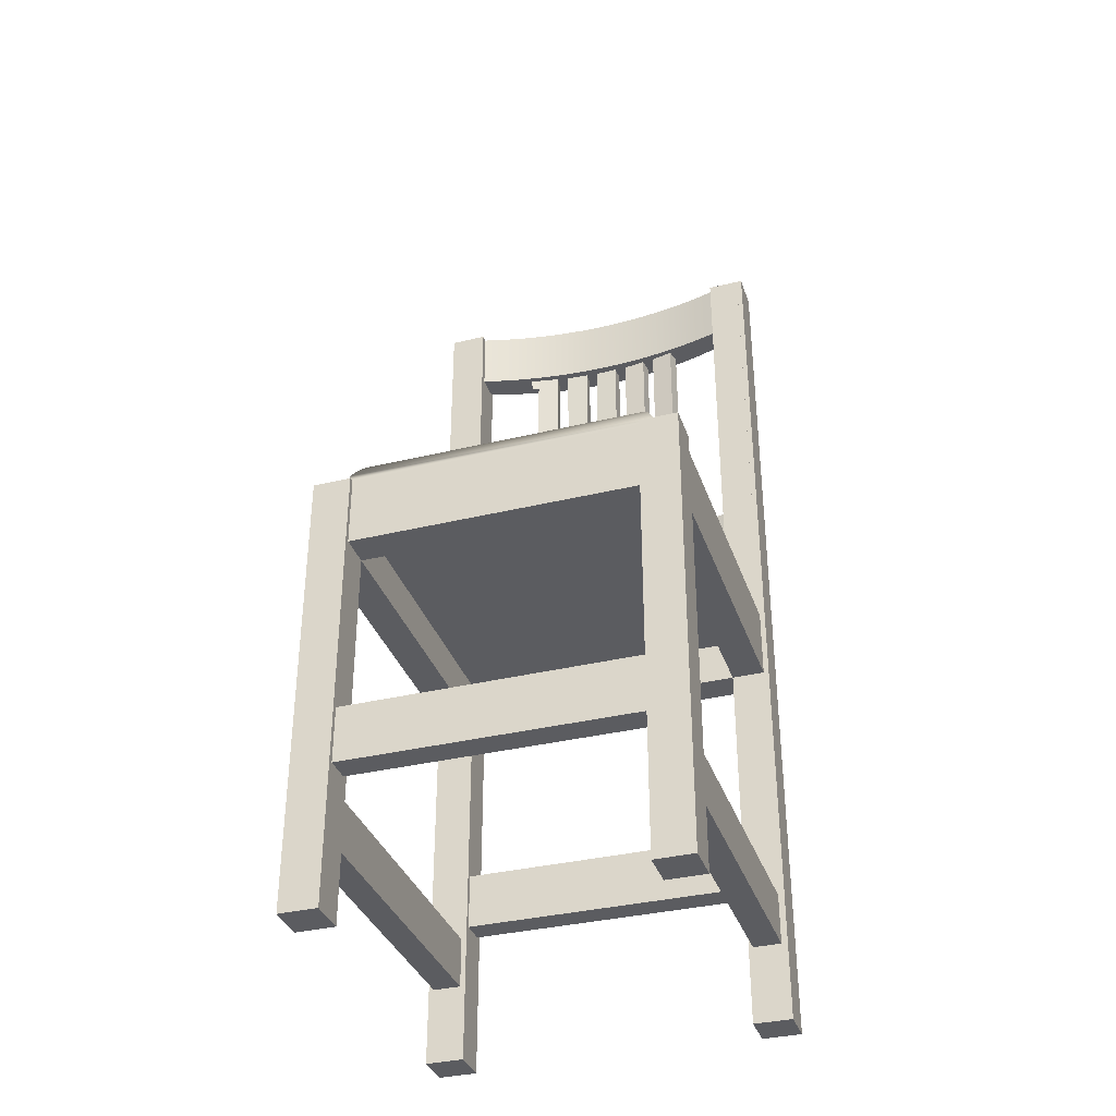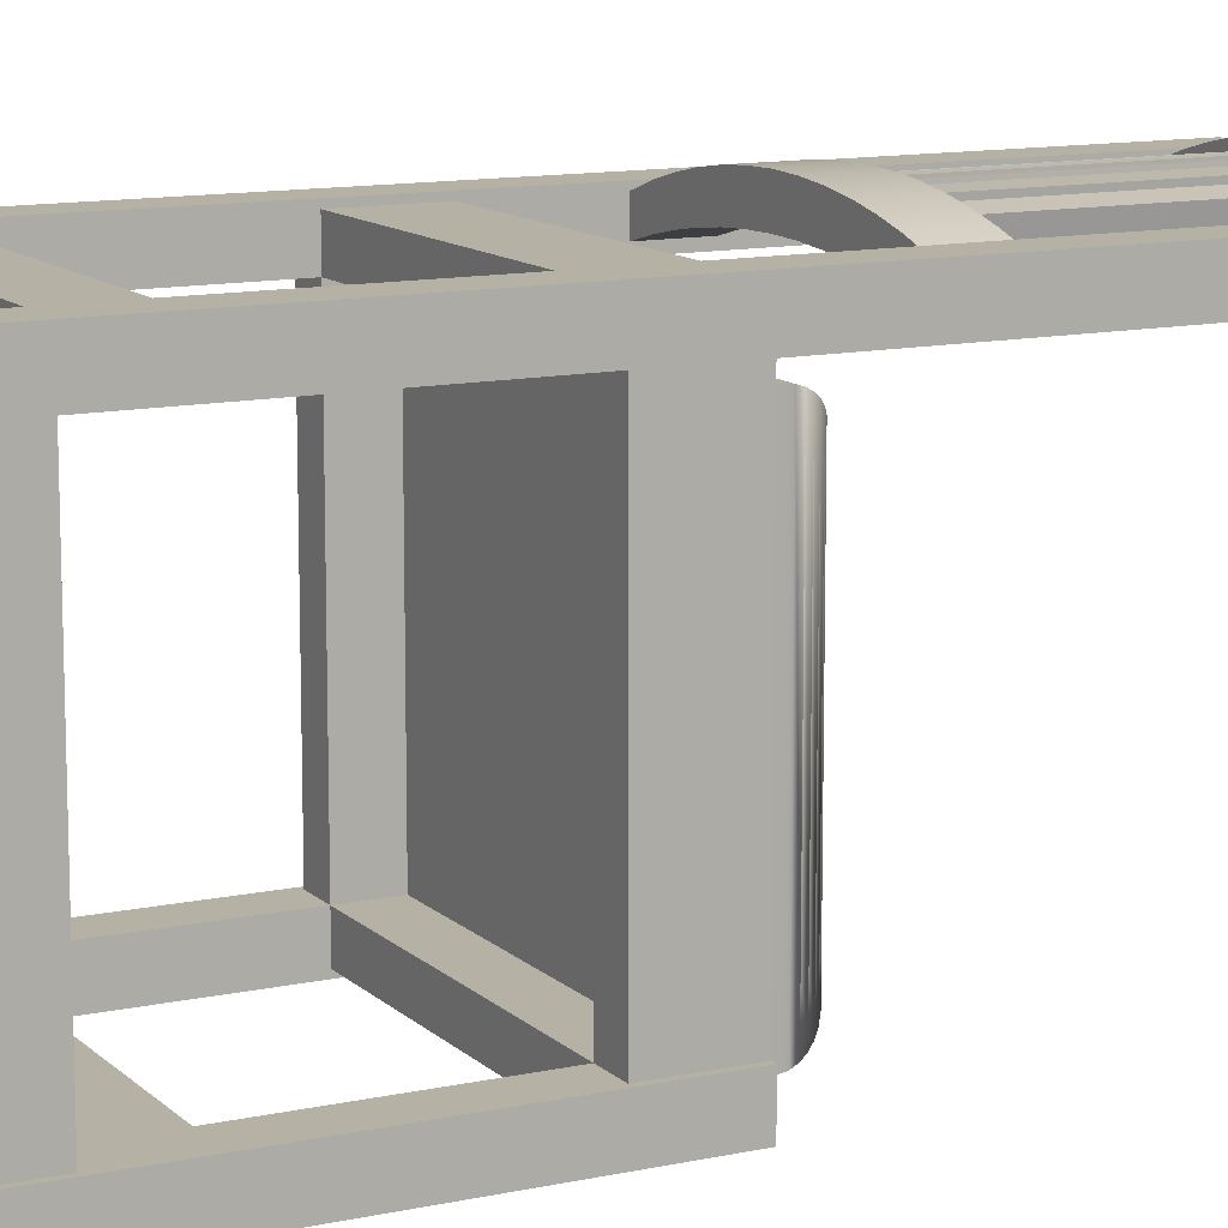
<metadata>
{"format":"obj","ext":"obj","renderer":"f3d","projection":"perspective","resolution":1024,"background":"white","views":[{"elev":-35.3,"azim":-162.2,"up":"+Y"},{"elev":12.0,"azim":62.7,"up":"+Z"}]}
</metadata>
<code>
v -0.03326 0.2731 0.08739
v -0.03504 0.02731 0.1007
v -0.03326 0.02731 0.08739
v -0.03504 0.2731 0.1007
v -0.05483 0.02731 0.0845
v -0.03499 0.2731 0.1004
v -0.05662 0.2731 0.09784
v -0.04521 0.2731 0.08579
v -0.05662 0.02731 0.09784
v -0.05483 0.2731 0.0845
v 3.2e-05 0.2731 0.08816
v -0.000496 0.02731 0.1016
v 3.2e-05 0.02731 0.08816
v -0.000496 0.2731 0.1016
v -0.02172 0.02731 0.08731
v -0.000483 0.2731 0.1013
v -0.02225 0.2731 0.1008
v -0.01202 0.2731 0.08769
v -0.02225 0.02731 0.1008
v -0.02172 0.2731 0.08731
v -0.06633 0.2731 0.0835
v -0.06935 0.02731 0.09661
v -0.06633 0.02731 0.0835
v -0.06935 0.2731 0.09661
v -0.08754 0.02731 0.07861
v -0.06927 0.2731 0.09628
v -0.09056 0.2731 0.09172
v -0.07808 0.2731 0.08079
v -0.09056 0.02731 0.09172
v -0.08754 0.2731 0.07861
v 0.06609 0.2731 0.08037
v 0.06808 0.02731 0.09367
v 0.06609 0.02731 0.08037
v 0.06808 0.2731 0.09367
v 0.04456 0.02731 0.08358
v 0.06803 0.2731 0.09333
v 0.04655 0.2731 0.09689
v 0.05416 0.2731 0.08215
v 0.04655 0.02731 0.09689
v 0.04456 0.2731 0.08358
v 0.03325 0.2731 0.08582
v 0.03398 0.02731 0.09925
v 0.03325 0.02731 0.08582
v 0.03398 0.2731 0.09925
v 0.01151 0.02731 0.087
v 0.03396 0.2731 0.09891
v 0.01224 0.2731 0.1004
v 0.0212 0.2731 0.08647
v 0.01224 0.02731 0.1004
v 0.01151 0.2731 0.087
v 0.04456 0.2731 0.08358
v 0.0561 0.2731 0.09512
v 0.04655 0.2731 0.09689
v 0.05416 0.2731 0.08215
v 0.06808 0.2731 0.09367
v -0.1202 0.2731 0.09249
v -0.03087 0.2731 0.07977
v 0.06803 0.2731 0.09333
v 0.1034 0.2731 0.09249
v -0.09829 0.2731 0.09829
v -0.1417 0.2731 0.08544
v 0.05411 0.2731 0.08181
v 0.06609 0.2731 0.08037
v 0.08148 0.2731 0.09829
v -0.1202 0.3343 0.09249
v -0.1417 0.3343 0.08544
v -0.05332 0.2731 0.07824
v -0.008381 0.2731 0.08029
v 0.07666 0.2731 0.09204
v 0.08148 0.3343 0.09829
v 0.05927 0.2731 0.1028
v -0.09829 0.3343 0.09829
v -0.1417 0.3343 0.08544
v -0.1417 0.3343 0.06194
v -0.07566 0.2731 0.07568
v -0.03087 0.3343 0.07977
v -0.008381 0.3343 0.08029
v 0.07468 0.2731 0.07874
v 0.1249 0.2731 0.08544
v 0.1034 0.3343 0.09249
v 0.05927 0.3343 0.1028
v -0.07608 0.2731 0.1028
v 0.1249 0.3343 0.08544
v -0.1417 0.02731 0.08544
v -0.1417 0.2731 0.06194
v -0.1199 0.3343 0.06752
v -0.09788 0.2731 0.0721
v -0.05332 0.3343 0.07824
v 0.01411 0.3343 0.07977
v 0.01411 0.2731 0.07977
v -0.07608 0.3343 0.1028
v -0.05365 0.2731 0.1061
v 0.03683 0.3343 0.1061
v -0.1417 -0.01916 0.08544
v -0.1772 0.3343 0.05491
v -0.1199 0.2731 0.06752
v -0.1417 0.3343 0.05486
v -0.09788 0.3343 0.0721
v -0.07566 0.3343 0.07568
v 0.03655 0.2731 0.07824
v 0.1249 0.2731 0.06194
v -0.05365 0.3343 0.1061
v 0.03683 0.2731 0.1061
v 0.03655 0.3343 0.07824
v -0.1417 -0.1084 0.08544
v -0.1417 0.02731 0.06194
v -0.1202 -0.01916 0.09249
v -0.1772 0.3343 0.09033
v -0.1723 0.3343 0.05491
v 0.0589 0.2731 0.07568
v 0.1031 0.2731 0.06752
v 0.1249 0.02731 0.06194
v 0.1249 -0.1084 0.08544
v 0.01425 0.2731 0.108
v 0.01425 0.3343 0.108
v -0.03106 0.3343 0.108
v 0.0589 0.3343 0.07568
v -0.1417 -0.1745 0.08544
v -0.1417 -0.01916 0.06194
v -0.1199 0.02731 0.06752
v -0.1202 0.02731 0.09249
v 0.1034 -0.01916 0.09249
v -0.1417 0.3343 0.09033
v -0.1772 -0.5267 0.05491
v -0.1723 0.3343 0.05486
v 0.08111 0.2731 0.0721
v 0.1249 0.3343 0.06194
v 0.1249 0.3343 0.05486
v 0.1249 0.02731 0.08544
v 0.125 -0.1745 0.08544
v -0.03106 0.2731 0.108
v 0.08111 0.3343 0.0721
v -0.1417 -0.1745 0.09033
v -0.1417 -0.1084 0.05486
v -0.1199 -0.01916 0.06752
v -0.09788 0.02731 0.0721
v -0.09829 -0.01916 0.09829
v 0.04456 0.02731 0.08358
v 0.1249 -0.01916 0.08544
v -0.1417 -0.1084 0.09033
v -0.1772 -0.5267 0.09033
v -0.1723 -0.1745 0.05491
v -0.1723 -0.1084 0.05486
v 0.1031 0.3343 0.06752
v 0.1249 -0.01916 0.06194
v 0.06609 0.02731 0.08037
v 0.1604 0.3343 0.05491
v 0.125 0.3343 0.08544
v -0.008406 0.2731 0.1087
v -0.008406 0.3343 0.1087
v 0.1249 -0.1084 0.05486
v -0.1417 -0.1745 0.05491
v -0.09788 -0.01916 0.0721
v -0.07566 0.02731 0.07568
v -0.09829 0.02731 0.09829
v 0.04655 0.02731 0.09689
v -0.03087 0.02731 0.07977
v 0.08148 -0.01916 0.09829
v -0.03087 -0.01916 0.07977
v 0.1034 0.02731 0.09249
v -0.1417 -0.5267 0.09033
v 0.1555 0.3343 0.05491
v 0.1031 -0.01916 0.06752
v 0.1031 0.02731 0.06752
v 0.125 -0.1084 0.09033
v -0.1417 -0.3435 0.08422
v 0.1391 -0.1084 0.0405
v -0.07566 -0.01916 0.07568
v -0.05332 0.02731 0.07824
v -0.07608 -0.01916 0.1028
v -0.008381 0.02731 0.08029
v 0.05927 -0.01916 0.1028
v 0.08148 0.02731 0.09829
v -0.05332 -0.01916 0.07824
v -0.008381 -0.01916 0.08029
v -0.1417 -0.5267 0.05491
v -0.1723 -0.1745 -0.2363
v 0.1555 0.3343 0.05486
v 0.06808 0.02731 0.09367
v 0.08111 0.02731 0.0721
v 0.125 0.3343 0.09033
v 0.1555 -0.1745 0.05491
v 0.125 -0.1745 0.09033
v 0.125 -0.1745 0.05491
v -0.1417 -0.3956 0.08422
v -0.1417 -0.3435 0.05976
v 0.1555 -0.1084 0.05486
v -0.07608 0.02731 0.1028
v 0.05927 0.02731 0.1028
v 0.01411 -0.01916 0.07977
v -0.1417 -0.3956 0.05976
v -0.1417 -0.1745 -0.2363
v -0.1723 -0.1084 -0.2363
v -0.1495 -0.1084 0.0405
v 0.08111 -0.01916 0.0721
v 0.0589 0.02731 0.07568
v 0.1604 0.3343 0.09033
v 0.1604 -0.1745 0.05491
v 0.125 -0.5267 0.09033
v 0.125 -0.1354 0.05491
v 0.125 -0.3956 0.08422
v 0.125 -0.3435 0.05976
v 0.1555 -0.1084 -0.2363
v -0.05365 -0.01916 0.1061
v 0.01411 0.02731 0.07977
v 0.03683 0.02731 0.1061
v 0.03655 -0.01916 0.07824
v -0.1417 -0.5267 -0.2363
v -0.1417 -0.1354 -0.2363
v -0.1772 -0.1084 -0.2363
v 0.0589 -0.01916 0.07568
v 0.03655 0.02731 0.07824
v 0.1604 -0.5267 0.09033
v 0.1555 -0.4564 0.05491
v -0.1417 -0.1354 0.05491
v 0.125 -0.1745 -0.2363
v 0.125 -0.3435 0.08422
v 0.1391 -0.1084 -0.2481
v -0.05365 0.02731 0.1061
v 0.03683 -0.01916 0.1061
v -0.1772 -0.5267 -0.2363
v -0.1417 -0.1745 -0.2717
v -0.1772 -0.1745 -0.2363
v -0.1495 -0.1084 -0.2481
v 0.1604 -0.5267 0.05491
v 0.1555 -0.4096 0.05491
v 0.1555 -0.1745 -0.2363
v 0.125 -0.3956 0.05976
v 0.125 -0.5267 0.05491
v 0.125 -0.1354 -0.2363
v 0.1604 -0.1084 -0.2717
v -0.03106 -0.01916 0.108
v 0.01425 -0.01916 0.108
v 0.01425 0.02731 0.108
v -0.03106 0.02731 0.108
v -0.1772 -0.5267 -0.2717
v -0.1417 -0.5267 -0.2717
v -0.1417 -0.1745 -0.2668
v -0.1772 -0.1084 -0.2717
v 0.1298 -0.4564 0.05491
v 0.1555 -0.4096 -0.2363
v 0.1604 -0.1745 -0.2363
v 0.1604 -0.1084 -0.2363
v 0.125 -0.1084 -0.2668
v 0.1391 -0.1023 -0.2489
v 0.1391 -0.09236 -0.2481
v -0.1417 -0.1084 -0.2717
v 0.125 -0.1745 -0.2668
v -0.1417 -0.1084 -0.2668
v 0.1298 -0.4096 0.05491
v 0.1298 -0.4564 -0.2363
v 0.1555 -0.4564 -0.2363
v 0.1604 -0.5267 -0.2363
v 0.125 -0.1084 -0.2717
v 0.1391 -0.09616 -0.2488
v -0.008406 -0.01916 0.1087
v -0.008406 0.02731 0.1087
v 0.125 -0.1745 -0.2717
v 0.1298 -0.4096 -0.2363
v 0.125 -0.5267 -0.2717
v 0.125 -0.5267 -0.2363
v 0.1604 -0.5267 -0.2717
v -0.1495 -0.09236 0.0405
v 0.1391 -0.09236 0.0405
v 0.1387 -0.09008 0.04011
v -0.1495 -0.09236 -0.2481
v 0.1391 -0.09236 -0.2072
v -0.1492 -0.09008 0.04011
v 0.1387 -0.09008 -0.2478
v 0.1368 -0.08422 0.03819
v 0.1387 -0.09008 -0.2072
v -0.1492 -0.09008 -0.2478
v -0.1472 -0.08422 0.03819
v 0.1368 -0.08422 -0.2458
v 0.134 -0.07871 0.03543
v 0.1368 -0.08422 -0.2072
v -0.1472 -0.08422 -0.2458
v -0.1445 -0.07871 0.03543
v 0.134 -0.07871 -0.2431
v 0.1305 -0.07366 0.03189
v 0.134 -0.07871 -0.2072
v -0.1445 -0.07871 -0.2431
v -0.1409 -0.07366 0.03189
v 0.1305 -0.07366 -0.2395
v 0.1262 -0.06918 0.02765
v 0.1305 -0.07366 -0.2072
v -0.1409 -0.07366 -0.2395
v -0.1367 -0.06918 0.02765
v 0.1262 -0.06918 -0.2353
v 0.1214 -0.06538 0.02279
v 0.1262 -0.06918 -0.2072
v -0.1367 -0.06918 -0.2353
v -0.1318 -0.06538 0.02279
v 0.1214 -0.06538 -0.2072
v 0.116 -0.06234 0.01743
v 0.1214 -0.06538 -0.2304
v -0.1318 -0.06538 -0.2304
v -0.1265 -0.06234 0.01743
v 0.116 -0.06234 -0.2072
v 0.1103 -0.06011 0.01168
v -0.1265 -0.06234 -0.2251
v 0.116 -0.06234 -0.2251
v -0.1207 -0.06011 0.01168
v 0.1103 -0.06011 -0.2072
v 0.1043 -0.05876 0.005661
v -0.1207 -0.06011 -0.2193
v 0.1103 -0.06011 -0.2193
v -0.1147 -0.05876 0.005661
v 0.1043 -0.05876 -0.2072
v 0.09811 -0.0583 -0.000489
v -0.1147 -0.05876 -0.2133
v 0.1043 -0.05876 -0.2133
v -0.1086 -0.0583 -0.000489
v 0.09811 -0.0583 -0.2072
v -0.1086 -0.0583 -0.2072
v -0.1417 -0.3956 -0.2668
v 0.125 -0.3956 -0.2423
v -0.1417 -0.3956 -0.2423
v 0.125 -0.3956 -0.2668
v -0.1417 -0.3435 -0.2423
v 0.125 -0.3435 -0.2668
v 0.125 -0.3435 -0.2423
v -0.1417 -0.3435 -0.2668
v -0.146 -0.4096 -0.2376
v -0.1717 -0.4096 0.05359
v -0.146 -0.4096 0.05359
v -0.1717 -0.4096 -0.2376
v -0.146 -0.4564 0.05359
v -0.1717 -0.4564 -0.2376
v -0.146 -0.4564 -0.2376
v -0.1717 -0.4564 0.05359
v 0.1249 -0.1084 0.09033
v 0.1604 -0.1084 0.05486
v 0.1604 -0.1084 0.05491
v -0.1772 -0.1084 0.05491
v -0.1772 -0.1084 0.05486
v -0.1417 -0.1084 0.09033
g mesh1_mesh1-geometry
f 1 2 3
f 2 1 4
f 5 1 3
f 4 1 6
f 7 2 4
f 1 5 8
f 2 7 9
f 8 5 10
f 7 5 9
f 5 7 10
g mesh2_mesh2-geometry
l 3 1
g mesh3_mesh3-geometry
l 2 4
g mesh4_mesh4-geometry
l 9 7
g mesh5_mesh5-geometry
l 5 10
g mesh1_mesh1-geometry
f 11 12 13
f 12 11 14
f 15 11 13
f 14 11 16
f 17 12 14
f 11 15 18
f 12 17 19
f 18 15 20
f 17 15 19
f 15 17 20
g mesh2_mesh2-geometry
l 13 11
g mesh3_mesh3-geometry
l 12 14
g mesh4_mesh4-geometry
l 19 17
g mesh5_mesh5-geometry
l 15 20
g mesh1_mesh1-geometry
f 21 22 23
f 22 21 24
f 25 21 23
f 24 21 26
f 27 22 24
f 21 25 28
f 22 27 29
f 28 25 30
f 27 25 29
f 25 27 30
g mesh2_mesh2-geometry
l 23 21
g mesh3_mesh3-geometry
l 22 24
g mesh4_mesh4-geometry
l 29 27
g mesh5_mesh5-geometry
l 25 30
g mesh1_mesh1-geometry
f 31 32 33
f 32 31 34
f 35 31 33
f 34 31 36
f 37 32 34
f 31 35 38
f 32 37 39
f 38 35 40
f 37 35 39
f 35 37 40
g mesh2_mesh2-geometry
l 33 31
g mesh3_mesh3-geometry
l 32 34
g mesh4_mesh4-geometry
l 39 37
g mesh5_mesh5-geometry
l 35 40
g mesh1_mesh1-geometry
f 41 42 43
f 42 41 44
f 45 41 43
f 44 41 46
f 47 42 44
f 41 45 48
f 42 47 49
f 48 45 50
f 47 45 49
f 45 47 50
g mesh2_mesh2-geometry
l 43 41
g mesh3_mesh3-geometry
l 42 44
g mesh4_mesh4-geometry
l 49 47
g mesh5_mesh5-geometry
l 45 50
g mesh6_mesh6-geometry
f 51 52 53
f 52 51 54
f 52 55 53
f 53 56 51
f 51 57 54
f 54 58 52
f 55 52 58
f 59 53 55
f 56 53 60
f 51 56 61
f 51 61 57
f 54 57 62
f 58 54 63
f 59 55 58
f 64 53 59
f 64 60 53
f 60 65 56
f 56 66 61
f 57 61 67
f 62 57 68
f 59 58 69
f 59 70 64
f 71 60 64
f 65 60 72
f 66 56 65
f 73 61 66
f 61 74 66
f 67 61 75
f 67 76 57
f 57 77 68
f 68 78 62
f 59 69 79
f 70 59 80
f 81 64 70
f 71 82 60
f 64 81 71
f 82 72 60
f 72 80 65
f 65 83 66
f 61 73 84
f 74 73 66
f 74 61 85
f 66 86 74
f 75 61 87
f 75 88 67
f 76 67 88
f 77 57 76
f 89 68 77
f 78 68 90
f 79 69 78
f 79 80 59
f 72 70 80
f 91 81 70
f 71 92 82
f 93 71 81
f 72 82 91
f 65 80 83
f 66 83 89
f 84 73 94
f 61 84 85
f 95 73 74
f 96 61 85
f 86 85 74
f 85 97 74
f 86 66 98
f 87 61 96
f 87 99 75
f 88 75 99
f 88 66 76
f 76 66 77
f 68 89 90
f 66 89 77
f 78 90 100
f 79 78 101
f 80 79 83
f 91 70 72
f 102 81 91
f 103 92 71
f 92 91 82
f 71 93 103
f 102 93 81
f 89 83 104
f 94 73 105
f 94 106 84
f 107 84 94
f 84 97 85
f 108 73 95
f 95 74 109
f 85 86 96
f 97 109 74
f 98 66 99
f 98 96 86
f 96 98 87
f 99 87 98
f 99 66 88
f 104 90 89
f 90 104 100
f 110 78 100
f 101 78 111
f 101 112 79
f 83 101 79
f 113 83 79
f 91 92 102
f 114 92 103
f 115 103 93
f 116 93 102
f 104 83 117
f 118 105 73
f 94 105 119
f 106 94 119
f 106 97 84
f 84 120 106
f 84 107 121
f 122 107 94
f 73 108 123
f 124 108 95
f 109 124 95
f 109 97 125
f 117 100 104
f 126 78 110
f 100 117 110
f 111 78 126
f 111 127 101
f 128 112 101
f 79 112 129
f 101 83 127
f 130 83 113
f 113 79 129
f 131 102 92
f 114 131 92
f 103 115 114
f 116 115 93
f 102 131 116
f 117 83 132
f 118 113 105
f 73 133 118
f 134 119 105
f 135 94 119
f 119 97 106
f 120 119 106
f 84 136 120
f 137 121 107
f 121 138 84
f 122 137 107
f 122 94 139
f 108 140 123
f 140 73 123
f 108 124 141
f 142 124 109
f 97 143 125
f 143 109 125
f 110 132 126
f 132 110 117
f 126 144 111
f 127 111 144
f 128 101 127
f 128 145 112
f 145 129 112
f 146 129 112
f 144 83 127
f 83 147 127
f 83 130 148
f 130 113 118
f 113 129 139
f 131 114 149
f 150 114 115
f 115 116 150
f 149 116 131
f 132 83 144
f 151 105 113
f 133 73 140
f 133 152 118
f 119 134 97
f 105 151 134
f 153 94 135
f 119 120 135
f 84 154 136
f 136 135 120
f 121 137 155
f 121 156 138
f 84 138 157
f 158 137 122
f 139 94 159
f 139 160 122
f 140 108 133
f 124 161 141
f 161 108 141
f 152 124 142
f 143 142 109
f 143 97 134
f 144 126 132
f 127 162 128
f 151 145 128
f 163 112 145
f 129 145 139
f 146 160 129
f 146 112 164
f 148 147 83
f 127 147 162
f 130 165 148
f 152 130 118
f 160 139 129
f 139 151 113
f 114 150 149
f 116 149 150
f 133 166 152
f 151 167 134
f 168 94 153
f 135 136 153
f 84 169 154
f 154 153 136
f 170 155 137
f 156 121 155
f 157 138 171
f 84 157 169
f 172 137 158
f 122 173 158
f 159 94 174
f 139 159 175
f 173 122 160
f 133 108 161
f 161 124 176
f 124 152 176
f 177 152 142
f 142 143 177
f 134 167 143
f 128 162 178
f 151 139 145
f 178 151 128
f 112 163 164
f 139 163 145
f 179 160 146
f 146 164 180
f 181 147 148
f 147 182 162
f 165 130 183
f 148 165 181
f 130 152 184
f 133 185 166
f 186 152 166
f 187 167 151
f 174 94 168
f 153 154 168
f 169 168 154
f 155 170 188
f 172 170 137
f 155 173 156
f 171 138 146
f 171 159 157
f 157 174 169
f 158 189 172
f 189 158 173
f 174 157 159
f 159 171 175
f 190 139 175
f 156 173 160
f 161 185 133
f 176 191 161
f 191 176 152
f 152 177 192
f 193 177 143
f 194 143 167
f 162 187 178
f 151 178 187
f 195 164 163
f 163 139 195
f 156 160 179
f 164 195 180
f 146 180 196
f 147 181 197
f 182 147 198
f 182 187 162
f 184 183 130
f 199 165 183
f 199 181 165
f 152 200 184
f 185 186 166
f 201 166 185
f 191 152 186
f 166 202 186
f 167 187 203
f 168 169 174
f 204 188 170
f 188 173 155
f 172 204 170
f 146 205 171
f 206 172 189
f 188 189 173
f 205 175 171
f 207 139 190
f 175 205 190
f 185 161 191
f 177 208 192
f 209 152 192
f 210 177 193
f 143 194 193
f 195 139 211
f 211 180 195
f 180 211 196
f 146 196 212
f 181 213 197
f 197 198 147
f 198 214 182
f 182 203 187
f 184 202 183
f 201 199 183
f 213 181 199
f 200 152 215
f 200 216 184
f 186 185 191
f 166 201 217
f 191 201 185
f 202 191 186
f 202 166 217
f 167 203 218
f 188 204 219
f 220 204 172
f 146 212 205
f 172 206 220
f 219 206 189
f 219 189 188
f 211 139 207
f 190 212 207
f 212 190 205
f 208 177 221
f 208 222 192
f 152 209 215
f 216 209 192
f 177 210 223
f 193 224 210
f 193 194 224
f 207 196 211
f 196 207 212
f 213 198 197
f 225 214 198
f 226 182 214
f 203 182 227
f 184 228 202
f 217 183 202
f 199 201 229
f 201 183 217
f 229 213 199
f 209 200 215
f 216 200 230
f 216 182 184
f 217 228 201
f 201 191 228
f 191 202 228
f 228 217 202
f 203 231 218
f 232 219 204
f 233 204 220
f 234 220 206
f 235 206 219
f 221 177 223
f 236 208 221
f 222 208 237
f 192 222 238
f 209 216 230
f 238 216 192
f 239 223 210
f 210 224 239
f 198 213 225
f 214 225 229
f 182 226 184
f 240 226 214
f 214 241 226
f 182 216 227
f 242 203 227
f 229 228 184
f 228 229 201
f 213 229 225
f 200 209 230
f 231 203 243
f 218 231 244
f 245 246 218
f 219 232 235
f 233 232 204
f 220 234 233
f 235 234 206
f 223 236 221
f 208 236 237
f 236 222 237
f 247 238 222
f 216 238 248
f 236 223 239
f 239 224 249
f 214 229 240
f 184 226 250
f 226 240 250
f 251 214 240
f 241 214 252
f 241 250 226
f 216 241 227
f 203 242 243
f 227 253 242
f 184 250 229
f 242 231 243
f 244 231 254
f 218 244 224
f 246 245 255
f 256 235 232
f 232 233 256
f 257 233 234
f 234 235 257
f 222 236 247
f 238 247 249
f 238 244 248
f 258 216 248
f 247 236 239
f 249 224 244
f 239 249 247
f 240 229 250
f 250 251 240
f 214 251 252
f 259 252 241
f 253 241 252
f 250 241 259
f 241 216 259
f 253 227 241
f 253 231 242
f 231 260 254
f 258 244 254
f 235 256 257
f 233 257 256
f 244 238 249
f 244 258 248
f 260 216 258
f 251 250 259
f 252 259 251
f 261 252 251
f 253 252 261
f 259 216 251
f 231 253 262
f 260 231 262
f 254 260 258
f 216 260 261
f 261 251 216
f 260 253 261
f 253 260 262
g mesh6_mesh6-geometry
f 167 263 194
f 263 167 264
f 263 224 194
f 246 167 218
f 167 246 264
f 265 263 264
f 224 263 266
f 224 246 218
f 264 246 267
f 263 265 268
f 264 269 265
f 268 266 263
f 246 224 266
f 269 267 246
f 267 269 264
f 270 268 265
f 265 269 271
f 266 268 272
f 266 269 246
f 268 270 273
f 265 274 270
f 274 271 269
f 271 274 265
f 273 272 268
f 269 266 272
f 275 273 270
f 270 274 276
f 272 274 269
f 272 273 277
f 273 275 278
f 270 279 275
f 279 276 274
f 276 279 270
f 274 272 277
f 278 277 273
f 280 278 275
f 275 279 281
f 277 279 274
f 277 278 282
f 278 280 283
f 275 284 280
f 284 281 279
f 281 284 275
f 279 277 282
f 283 282 278
f 285 283 280
f 280 284 286
f 282 284 279
f 282 283 287
f 283 285 288
f 280 289 285
f 289 286 284
f 286 289 280
f 284 282 287
f 288 287 283
f 290 288 285
f 285 289 291
f 287 289 284
f 287 288 292
f 288 290 293
f 291 290 285
f 294 291 289
f 289 287 292
f 293 292 288
f 295 293 290
f 290 291 294
f 294 289 296
f 297 289 292
f 292 293 297
f 293 295 298
f 294 295 290
f 289 297 296
f 299 294 296
f 298 297 293
f 300 298 295
f 295 294 299
f 301 296 297
f 299 296 302
f 297 298 301
f 298 300 303
f 299 300 295
f 296 301 302
f 304 299 302
f 303 301 298
f 305 303 300
f 300 299 304
f 306 302 301
f 304 302 307
f 301 303 306
f 303 305 308
f 304 305 300
f 302 306 307
f 309 304 307
f 308 306 303
f 310 308 305
f 305 304 309
f 311 307 306
f 309 307 312
f 306 308 311
f 308 310 313
f 309 310 305
f 307 311 312
f 314 309 312
f 313 311 308
f 314 313 310
f 310 309 314
f 315 312 311
f 312 315 314
f 311 313 315
f 313 314 315
g mesh7_mesh7-geometry
f 316 317 318
f 317 316 319
f 317 320 318
f 316 321 319
f 320 317 322
f 321 316 323
f 321 320 322
f 320 321 323
g mesh8_mesh8-geometry
f 324 325 326
f 325 324 327
f 328 324 326
f 329 325 327
f 324 328 330
f 325 329 331
f 328 329 330
f 329 328 331
g mesh9_mesh9-geometry
l 332 113
l 165 332
g mesh10_mesh10-geometry
l 333 334
l 187 333
g mesh11_mesh11-geometry
l 335 336
g mesh12_mesh12-geometry
l 337 140

</code>
